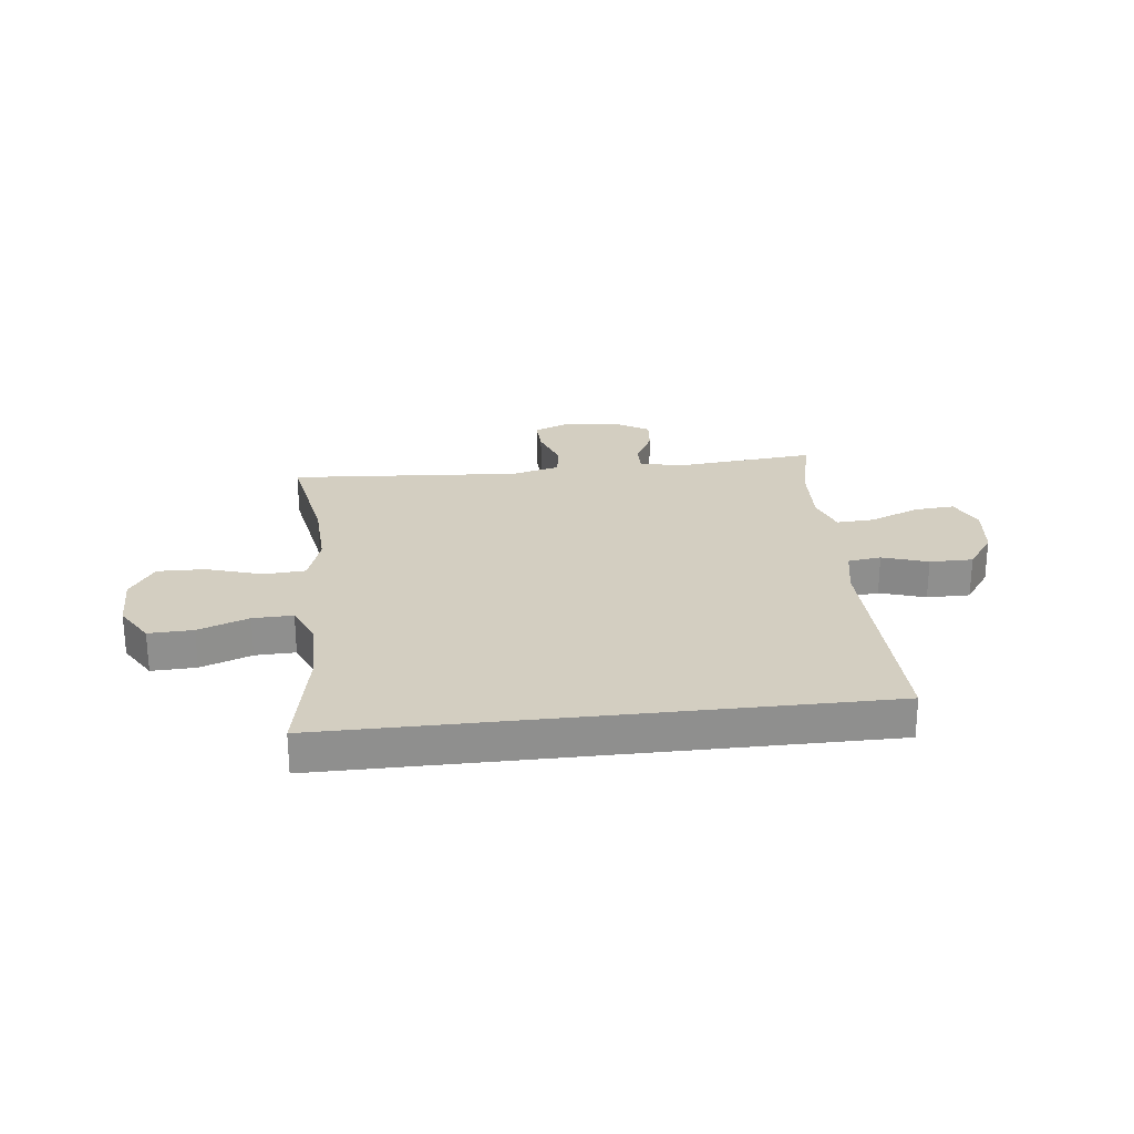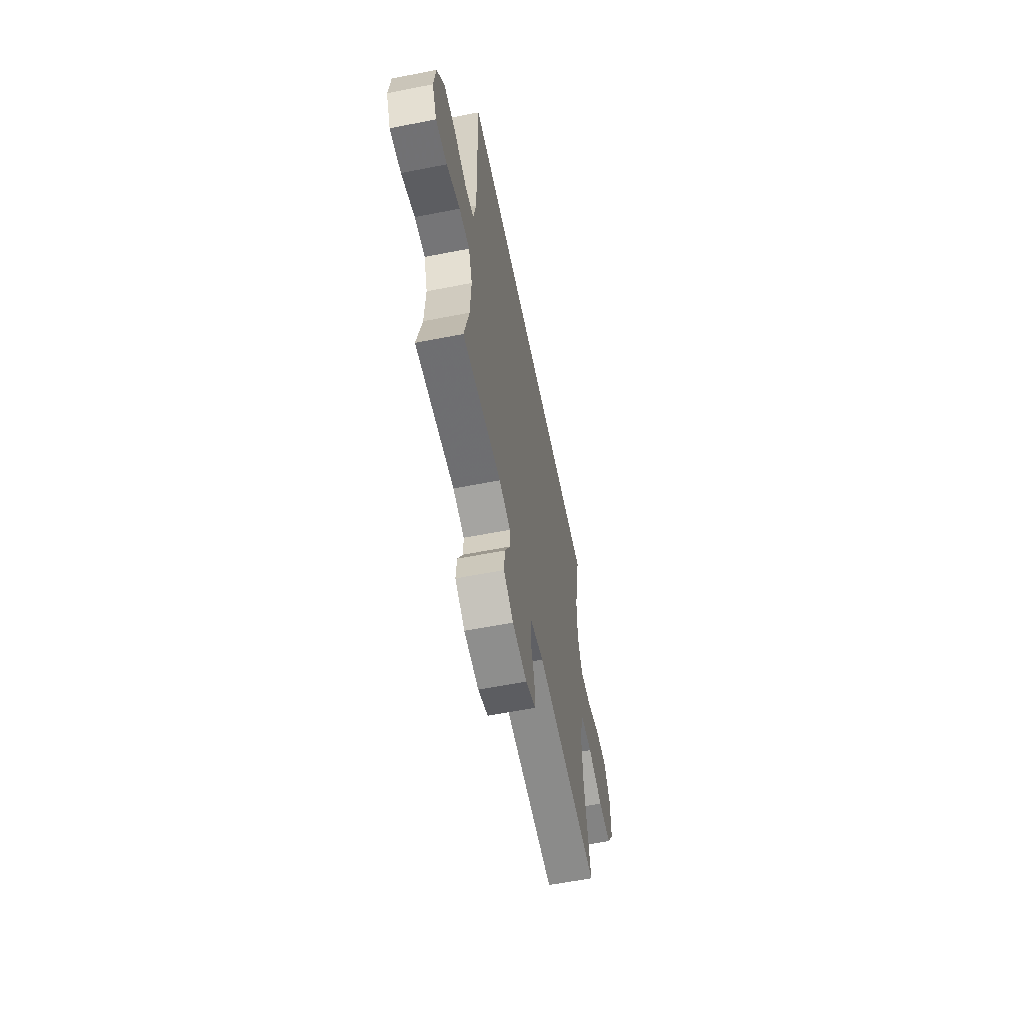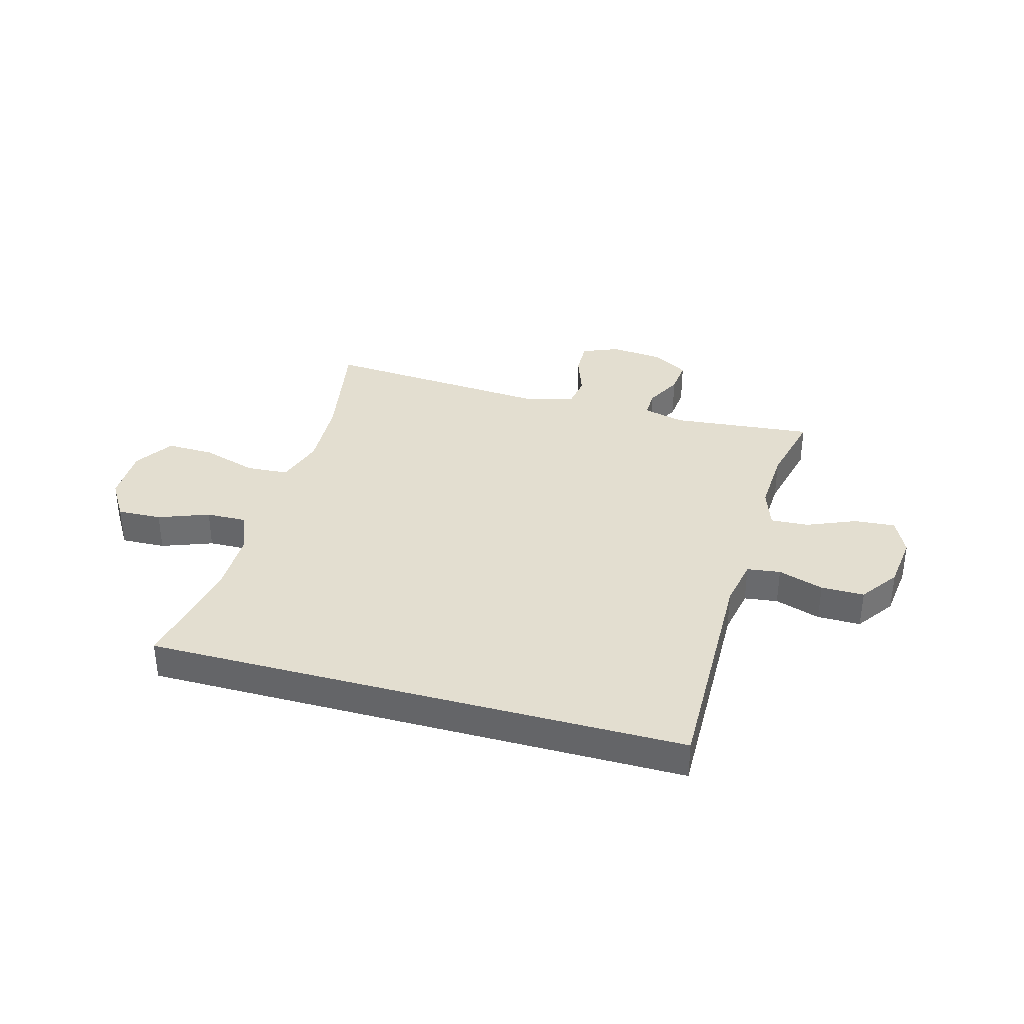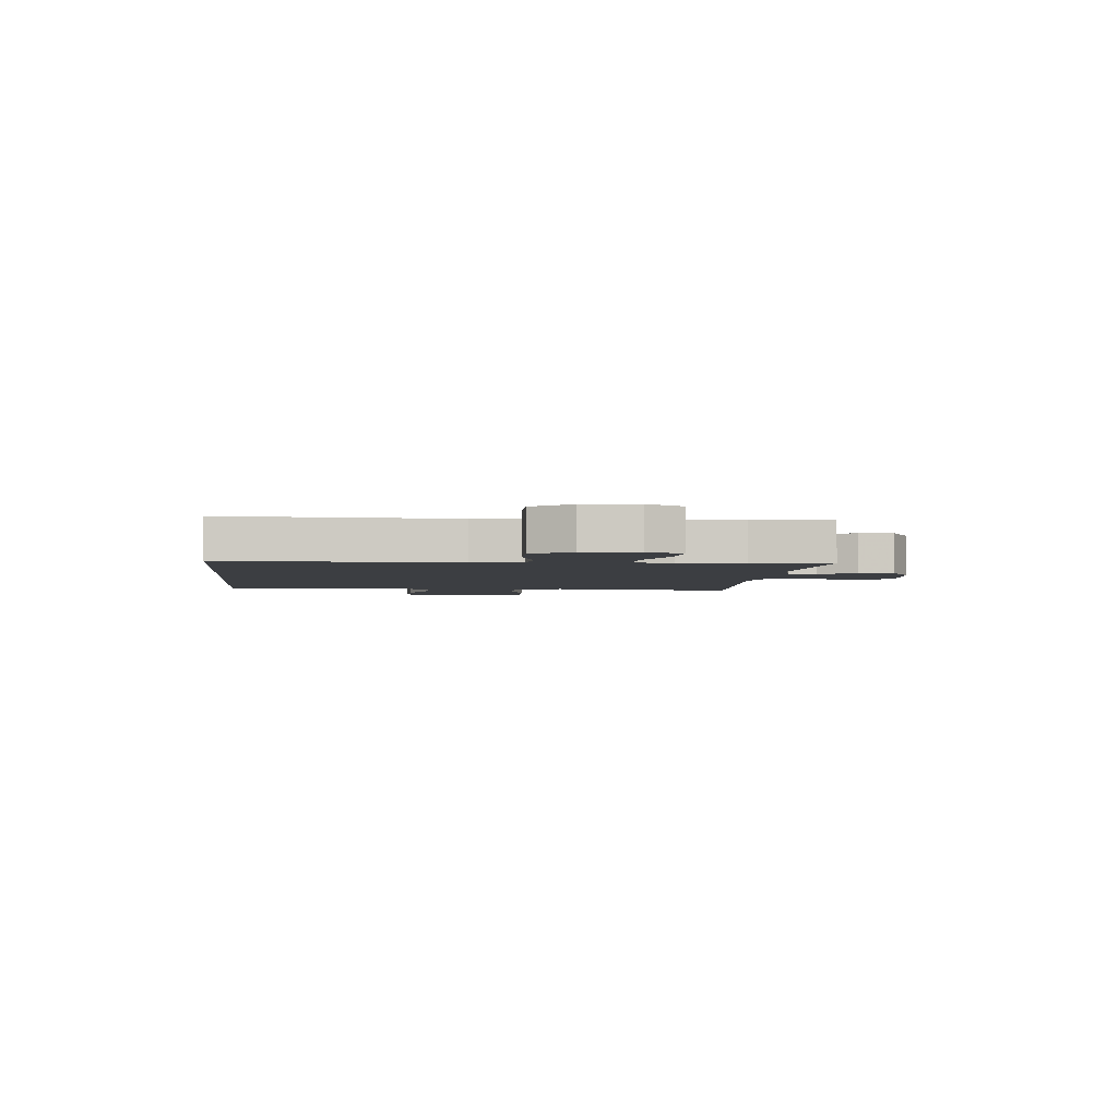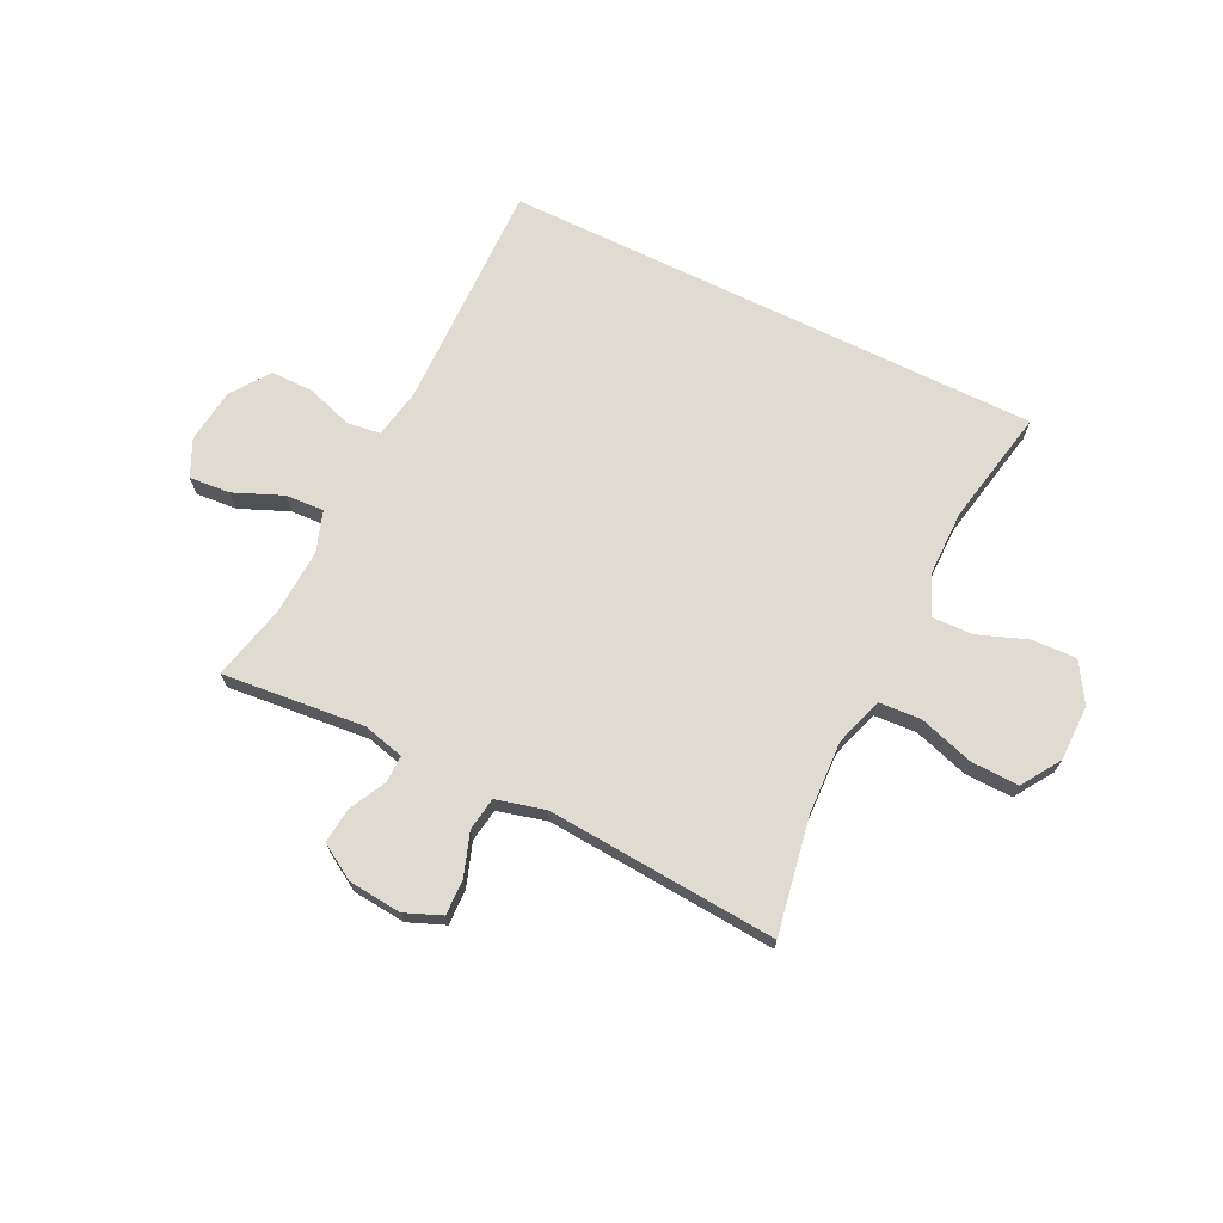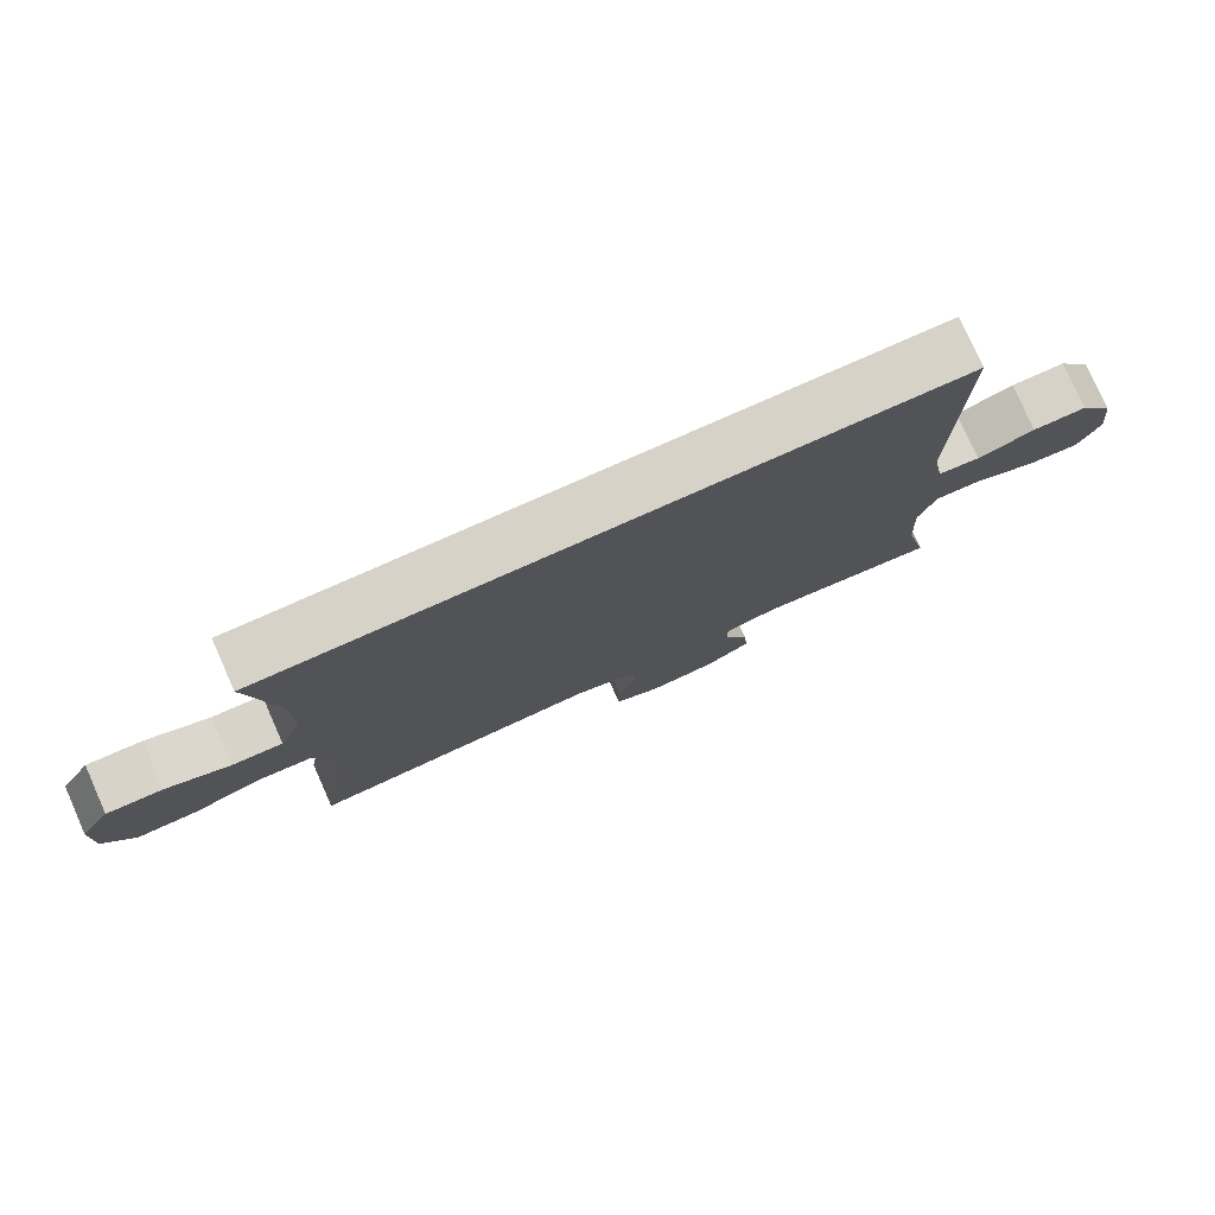
<metadata>
{"format":"obj","ext":"obj","renderer":"f3d","projection":"perspective","resolution":1024,"background":"white","views":[{"elev":25.2,"azim":-6.5,"up":"+Y"},{"elev":-59.8,"azim":101.4,"up":"+Z"},{"elev":35.8,"azim":15.5,"up":"+Y"},{"elev":-3.4,"azim":83.9,"up":"+Y"},{"elev":69.8,"azim":-153.9,"up":"+Y"},{"elev":77.8,"azim":-24.0,"up":"+Z"}]}
</metadata>
<code>
v -0.514 0.07 0.5
v 0.459 0.07 0.5
v 0.451 0.07 0.084
v 0.468 0.07 -0.005
v 0.528 0.07 -0.013
v 0.61 0.07 0.014
v 0.688 0.07 0.014
v 0.737 0.07 -0.055
v 0.749 0.07 -0.153
v 0.718 0.07 -0.219
v 0.644 0.07 -0.213
v 0.556 0.07 -0.176
v 0.487 0.07 -0.172
v 0.462 0.07 -0.245
v 0.468 0.07 -0.363
v 0.5 0.07 -0.5
v 0.244 0.07 -0.475
v 0.169 0.07 -0.494
v 0.17 0.07 -0.544
v 0.204 0.07 -0.61
v 0.21 0.07 -0.673
v 0.146 0.07 -0.712
v 0.05 0.07 -0.721
v -0.016 0.07 -0.694
v -0.014 0.07 -0.63
v 0.013 0.07 -0.553
v 0.004 0.07 -0.493
v -0.084 0.07 -0.47
v -0.5 0.07 -0.5
v -0.462 0.07 -0.292
v -0.456 0.07 -0.16
v -0.484 0.07 -0.073
v -0.56 0.07 -0.068
v -0.659 0.07 -0.099
v -0.745 0.07 -0.101
v -0.79 0.07 -0.031
v -0.79 0.07 0.07
v -0.747 0.07 0.14
v -0.667 0.07 0.137
v -0.576 0.07 0.103
v -0.504 0.07 0.101
v -0.473 0.07 0.174
v -0.473 0.07 0.291
v -0.514 0 0.5
v 0.459 0 0.5
v 0.451 0 0.084
v 0.468 0 -0.005
v 0.528 0 -0.013
v 0.61 0 0.014
v 0.688 0 0.014
v 0.737 0 -0.055
v 0.749 0 -0.153
v 0.718 0 -0.219
v 0.644 0 -0.213
v 0.556 0 -0.176
v 0.487 0 -0.172
v 0.462 0 -0.245
v 0.468 0 -0.363
v 0.5 0 -0.5
v 0.244 0 -0.475
v 0.169 0 -0.494
v 0.17 0 -0.544
v 0.204 0 -0.61
v 0.21 0 -0.673
v 0.146 0 -0.712
v 0.05 0 -0.721
v -0.016 0 -0.694
v -0.014 0 -0.63
v 0.013 0 -0.553
v 0.004 0 -0.493
v -0.084 0 -0.47
v -0.5 0 -0.5
v -0.462 0 -0.292
v -0.456 0 -0.16
v -0.484 0 -0.073
v -0.56 0 -0.068
v -0.659 0 -0.099
v -0.745 0 -0.101
v -0.79 0 -0.031
v -0.79 0 0.07
v -0.747 0 0.14
v -0.667 0 0.137
v -0.576 0 0.103
v -0.504 0 0.101
v -0.473 0 0.174
v -0.473 0 0.291
f 38 39 40
f 37 38 40
f 36 37 40
f 35 36 40
f 34 35 40
f 33 34 40
f 32 33 40 41
f 31 32 41 42
f 28 29 30
f 27 28 30 31
f 24 25 26
f 23 24 26
f 22 23 26
f 21 22 26
f 20 21 26
f 19 20 26
f 18 19 26 27
f 31 42 43
f 27 31 43
f 18 27 43
f 17 18 43
f 10 11 12
f 9 10 12
f 8 9 12
f 7 8 12
f 6 7 12
f 5 6 12
f 4 5 12 13
f 3 4 13 14
f 1 2 3
f 17 43 1
f 16 17 1
f 15 16 1
f 1 3 14
f 1 14 15
f 83 82 81
f 83 81 80
f 83 80 79
f 83 79 78
f 83 78 77
f 83 77 76
f 84 83 76 75
f 85 84 75 74
f 73 72 71
f 74 73 71 70
f 69 68 67
f 69 67 66
f 69 66 65
f 69 65 64
f 69 64 63
f 69 63 62
f 70 69 62 61
f 86 85 74
f 86 74 70
f 86 70 61
f 86 61 60
f 55 54 53
f 55 53 52
f 55 52 51
f 55 51 50
f 55 50 49
f 55 49 48
f 56 55 48 47
f 57 56 47 46
f 46 45 44
f 44 86 60
f 44 60 59
f 44 59 58
f 57 46 44
f 58 57 44
f 1 44 45 2
f 2 45 46 3
f 3 46 47 4
f 4 47 48 5
f 5 48 49 6
f 6 49 50 7
f 7 50 51 8
f 8 51 52 9
f 9 52 53 10
f 10 53 54 11
f 11 54 55 12
f 12 55 56 13
f 13 56 57 14
f 14 57 58 15
f 15 58 59 16
f 16 59 60 17
f 17 60 61 18
f 18 61 62 19
f 19 62 63 20
f 20 63 64 21
f 21 64 65 22
f 22 65 66 23
f 23 66 67 24
f 24 67 68 25
f 25 68 69 26
f 26 69 70 27
f 27 70 71 28
f 28 71 72 29
f 29 72 73 30
f 30 73 74 31
f 31 74 75 32
f 32 75 76 33
f 33 76 77 34
f 34 77 78 35
f 35 78 79 36
f 36 79 80 37
f 37 80 81 38
f 38 81 82 39
f 39 82 83 40
f 40 83 84 41
f 41 84 85 42
f 42 85 86 43
f 43 86 44 1

</code>
